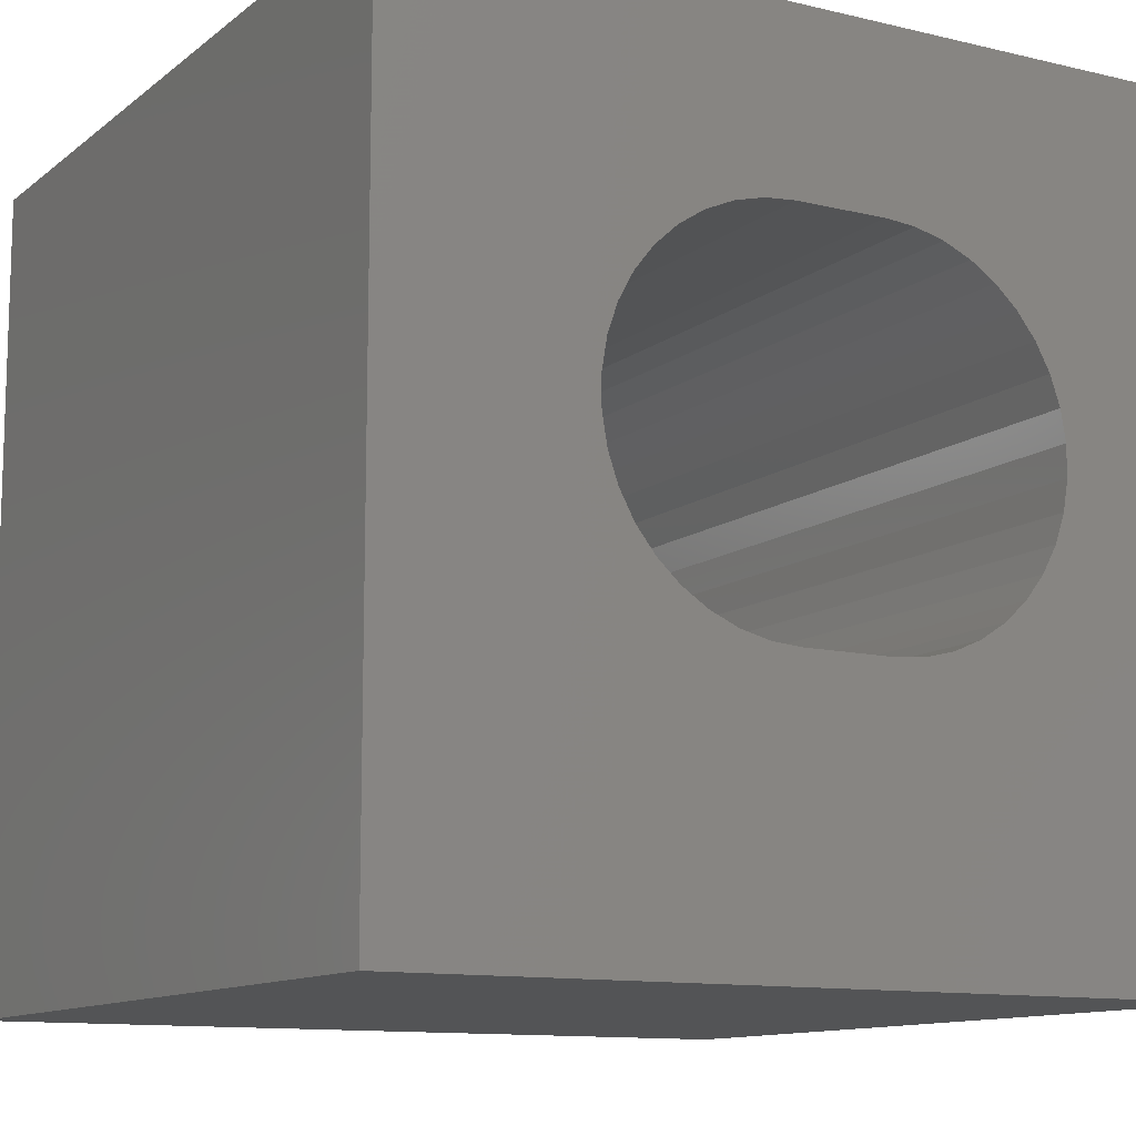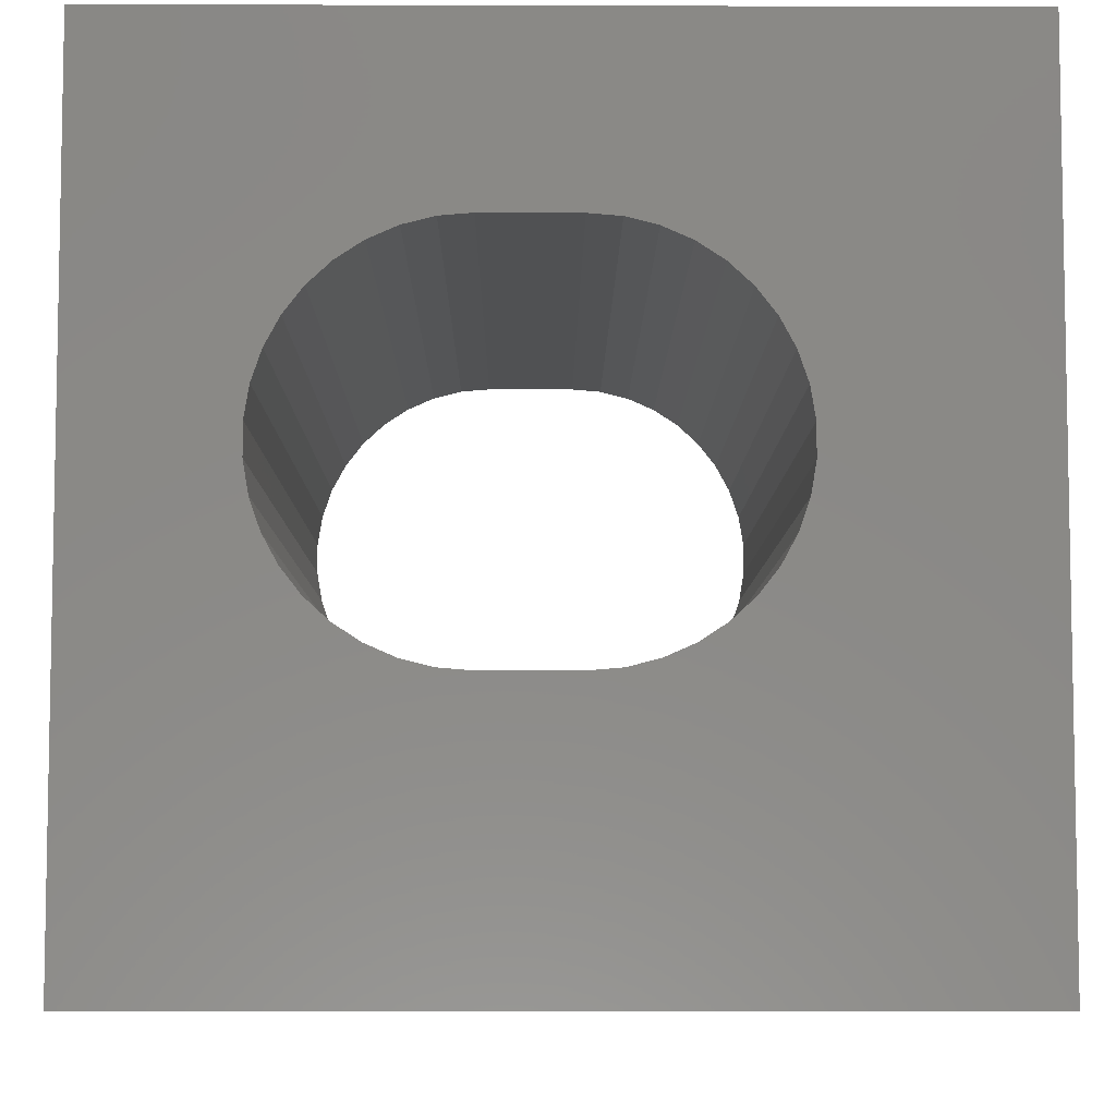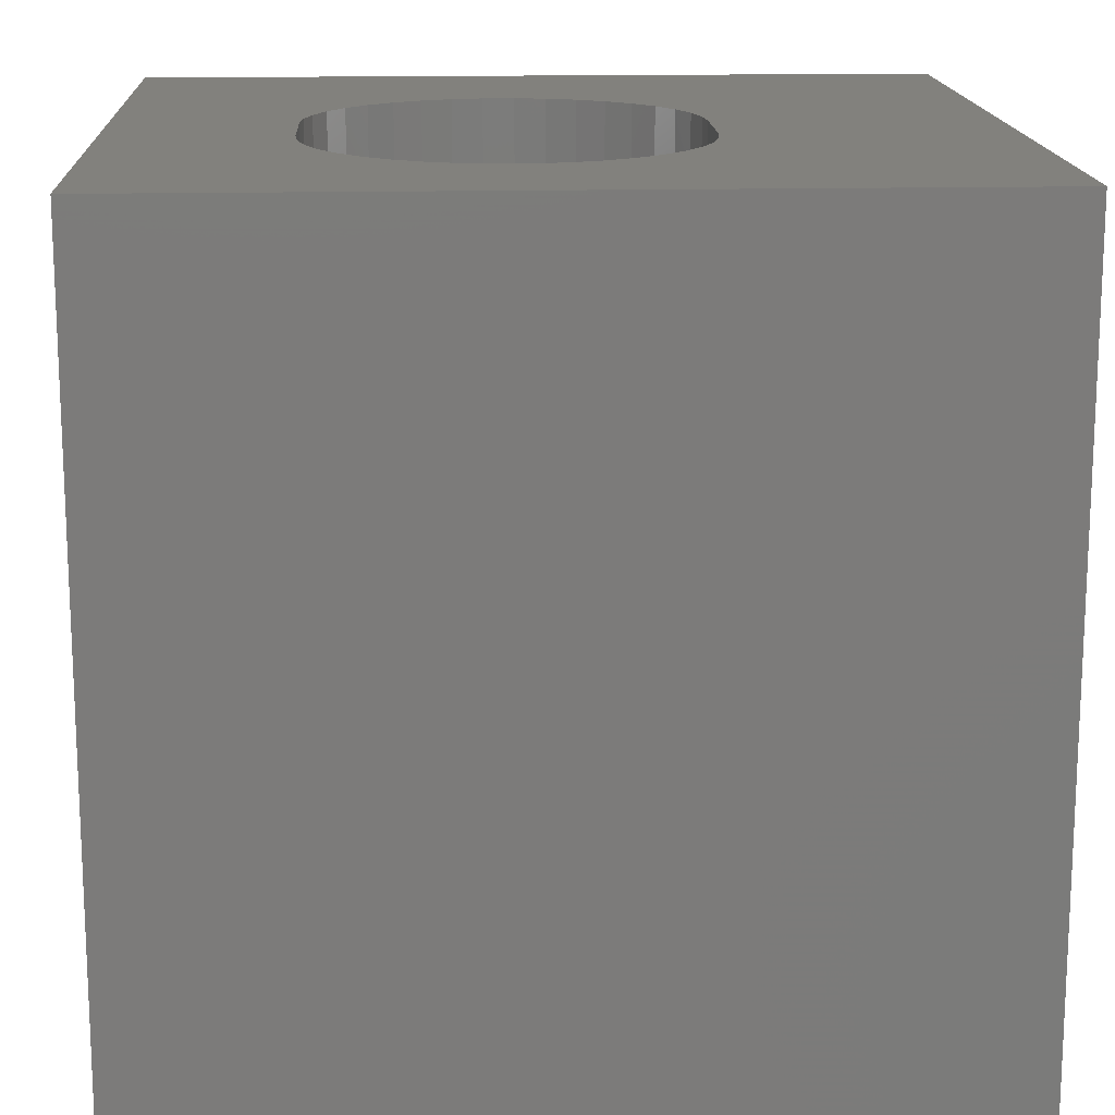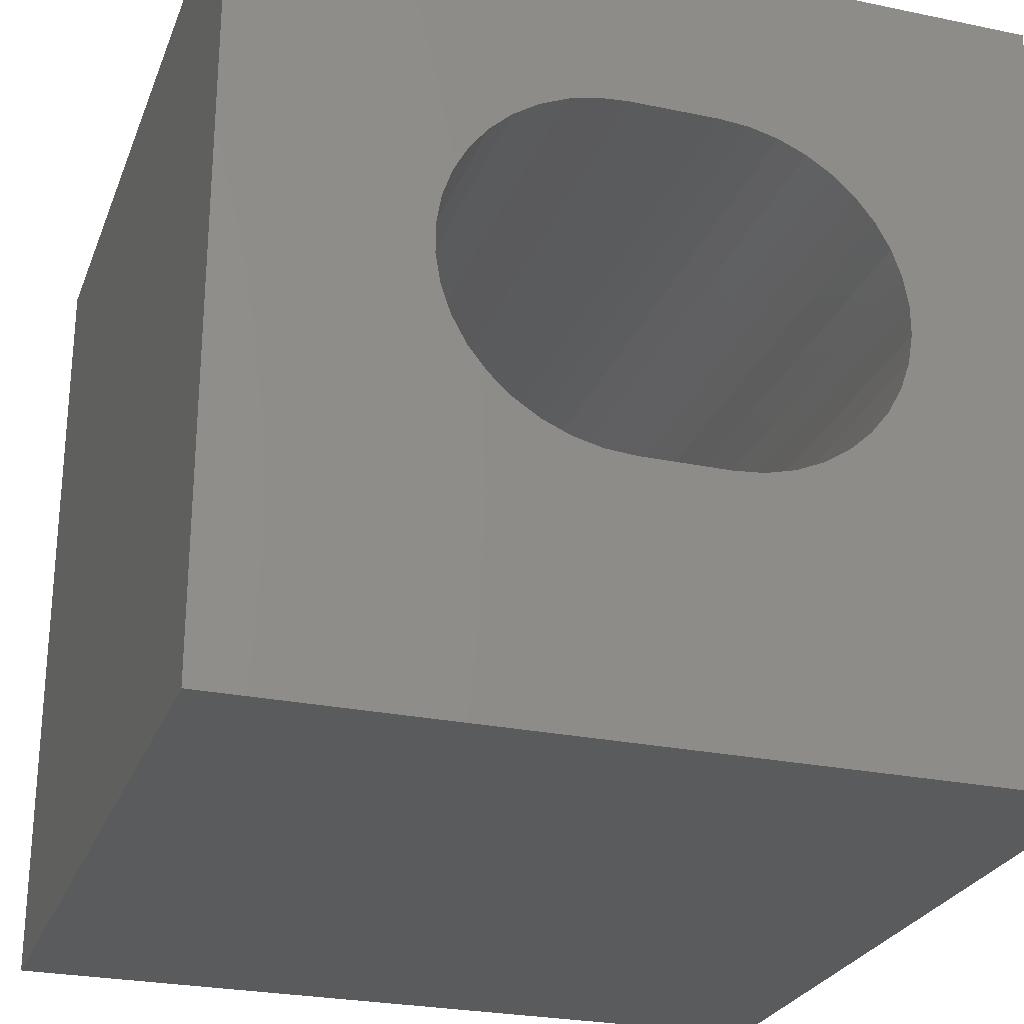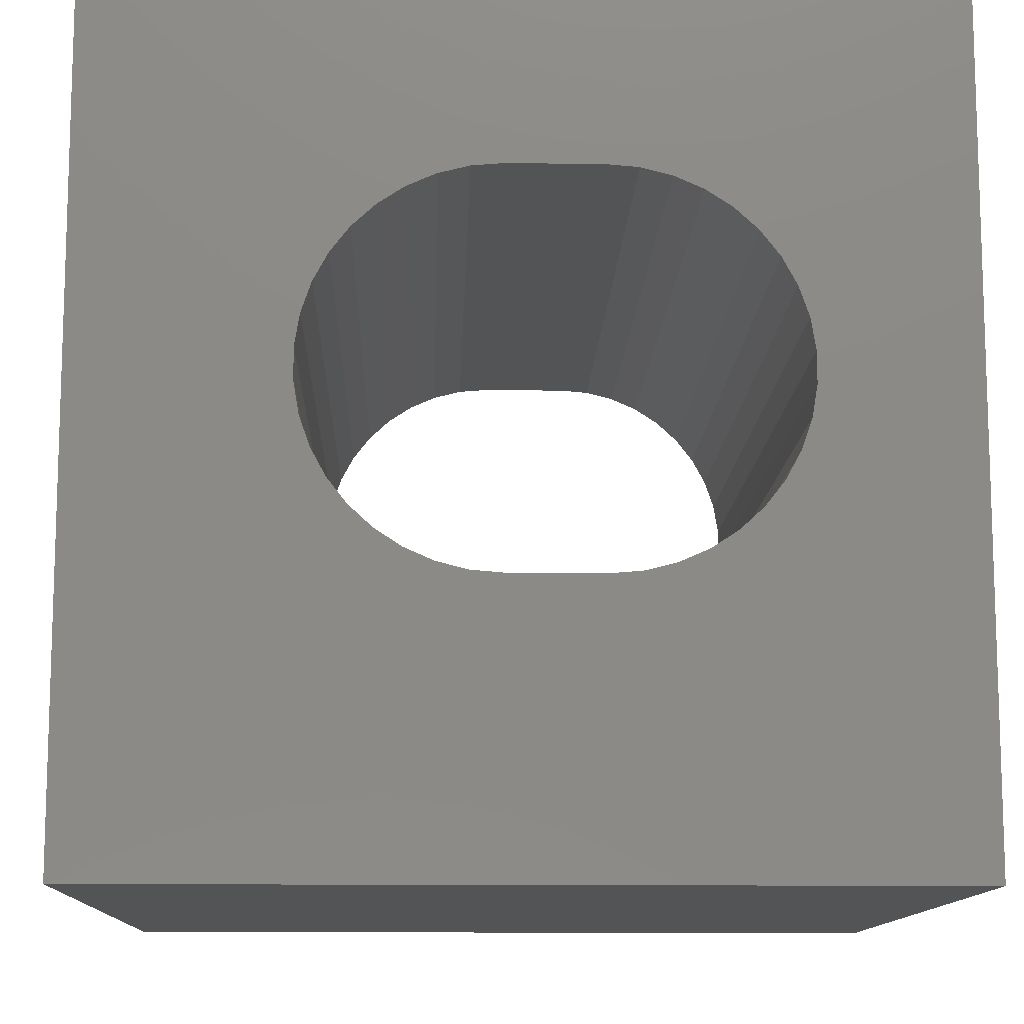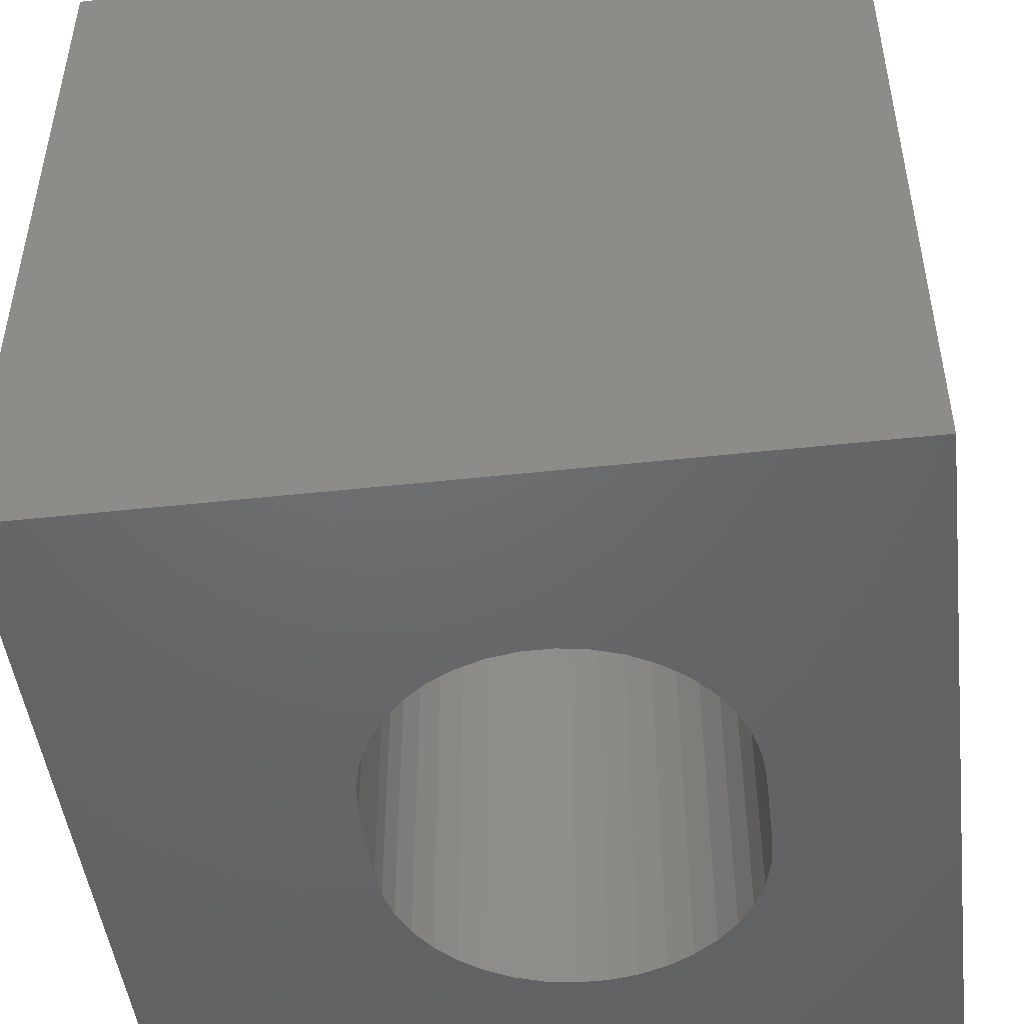
<metadata>
{"format":"stl","ext":"stl","renderer":"f3d","projection":"perspective","resolution":1024,"background":"white","views":[{"elev":-11.6,"azim":150.0,"up":"+Y"},{"elev":-6.8,"azim":-0.5,"up":"+Y"},{"elev":15.6,"azim":-92.8,"up":"+Z"},{"elev":-26.2,"azim":161.8,"up":"+Y"},{"elev":-11.8,"azim":178.2,"up":"+Y"},{"elev":-47.8,"azim":97.0,"up":"+Z"}]}
</metadata>
<code>
# stl→obj: 88 verts, 176 faces
v 0 10 10
v 0 10 0
v 0 0 10
v 0 0 0
v 5.611 7.839 10
v 5.977 7.746 10
v 10 10 10
v 7.329 4.664 10
v 7.15 4.332 10
v 10 0 10
v 2.21 4.332 10
v 2.03 4.664 10
v 7.452 5.022 10
v 7.329 6.502 10
v 7.15 6.834 10
v 6.918 7.132 10
v 7.452 6.145 10
v 7.514 5.772 10
v 7.514 5.394 10
v 6.323 3.571 10
v 5.977 3.42 10
v 3.748 3.327 10
v 3.382 3.42 10
v 3.036 3.571 10
v 2.442 7.132 10
v 2.72 7.388 10
v 3.036 7.595 10
v 3.382 7.746 10
v 3.748 7.839 10
v 4.124 7.87 10
v 5.235 7.87 10
v 6.323 7.595 10
v 6.64 7.388 10
v 6.918 4.034 10
v 6.64 3.778 10
v 2.72 3.778 10
v 2.442 4.034 10
v 1.907 5.022 10
v 1.845 5.394 10
v 1.845 5.772 10
v 1.907 6.145 10
v 2.03 6.502 10
v 2.21 6.834 10
v 5.611 3.327 10
v 5.235 3.296 10
v 4.124 3.296 10
v 10 10 0
v 10 0 0
v 7.452 6.145 0
v 7.329 6.502 0
v 5.611 7.839 0
v 5.235 7.87 0
v 3.748 7.839 0
v 3.382 7.746 0
v 2.442 7.132 0
v 2.21 6.834 0
v 2.03 6.502 0
v 1.907 5.022 0
v 2.03 4.664 0
v 2.21 4.332 0
v 2.442 4.034 0
v 3.036 7.595 0
v 2.72 7.388 0
v 1.907 6.145 0
v 1.845 5.772 0
v 1.845 5.394 0
v 7.15 6.834 0
v 6.918 7.132 0
v 6.64 7.388 0
v 4.124 7.87 0
v 6.323 7.595 0
v 5.977 7.746 0
v 5.611 3.327 0
v 5.977 3.42 0
v 6.323 3.571 0
v 6.64 3.778 0
v 2.72 3.778 0
v 3.036 3.571 0
v 3.382 3.42 0
v 6.918 4.034 0
v 7.15 4.332 0
v 7.329 4.664 0
v 7.452 5.022 0
v 7.514 5.394 0
v 7.514 5.772 0
v 3.748 3.327 0
v 4.124 3.296 0
v 5.235 3.296 0
f 1 2 3
f 3 2 4
f 5 6 7
f 8 9 10
f 11 12 3
f 8 10 13
f 14 7 15
f 15 7 16
f 14 17 7
f 7 17 18
f 7 18 10
f 10 18 19
f 10 19 13
f 10 20 21
f 22 23 3
f 3 23 24
f 25 26 1
f 1 26 27
f 1 27 28
f 28 29 1
f 1 29 30
f 1 30 7
f 7 30 31
f 7 31 5
f 6 32 7
f 7 32 33
f 7 33 16
f 9 34 10
f 10 34 35
f 10 35 20
f 24 36 3
f 3 36 37
f 3 37 11
f 12 38 3
f 3 38 39
f 3 39 1
f 1 39 40
f 1 40 41
f 41 42 1
f 1 42 43
f 1 43 25
f 21 44 10
f 10 44 45
f 10 45 3
f 3 45 46
f 3 46 22
f 47 7 48
f 48 7 10
f 49 50 47
f 47 51 52
f 2 53 54
f 55 56 2
f 2 56 57
f 58 59 4
f 4 59 60
f 4 60 61
f 54 62 2
f 2 62 63
f 2 63 55
f 57 64 2
f 2 64 65
f 2 65 4
f 4 65 66
f 4 66 58
f 50 67 47
f 47 67 68
f 47 68 69
f 47 52 2
f 2 52 70
f 2 70 53
f 69 71 47
f 47 71 72
f 47 72 51
f 73 74 48
f 48 74 75
f 48 75 76
f 61 77 4
f 4 77 78
f 4 78 79
f 76 80 48
f 48 80 81
f 48 81 82
f 82 83 48
f 48 83 84
f 48 84 47
f 47 84 85
f 47 85 49
f 79 86 4
f 4 86 87
f 4 87 48
f 48 87 88
f 48 88 73
f 7 47 1
f 1 47 2
f 48 10 4
f 4 10 3
f 70 30 29
f 70 29 53
f 53 29 28
f 53 28 54
f 54 28 27
f 54 27 62
f 62 27 26
f 62 26 63
f 63 26 25
f 63 25 55
f 55 25 43
f 55 43 56
f 56 43 42
f 56 42 57
f 57 42 41
f 57 41 64
f 64 41 40
f 64 40 65
f 65 40 39
f 65 39 66
f 66 39 38
f 66 38 58
f 58 38 12
f 58 12 59
f 59 12 11
f 59 11 60
f 60 11 37
f 60 37 61
f 61 37 36
f 61 36 77
f 77 36 24
f 77 24 78
f 78 24 23
f 78 23 79
f 79 23 22
f 79 22 86
f 86 22 46
f 86 46 87
f 70 52 30
f 30 52 31
f 88 45 44
f 88 44 73
f 73 44 21
f 73 21 74
f 74 21 20
f 74 20 75
f 75 20 35
f 75 35 76
f 76 35 34
f 76 34 80
f 80 34 9
f 80 9 81
f 81 9 8
f 81 8 82
f 82 8 13
f 82 13 83
f 83 13 19
f 83 19 84
f 84 19 18
f 84 18 85
f 85 18 17
f 85 17 49
f 49 17 14
f 49 14 50
f 50 14 15
f 50 15 67
f 67 15 16
f 67 16 68
f 68 16 33
f 68 33 69
f 69 33 32
f 69 32 71
f 71 32 6
f 71 6 72
f 72 6 5
f 72 5 51
f 51 5 31
f 51 31 52
f 88 87 45
f 45 87 46

</code>
